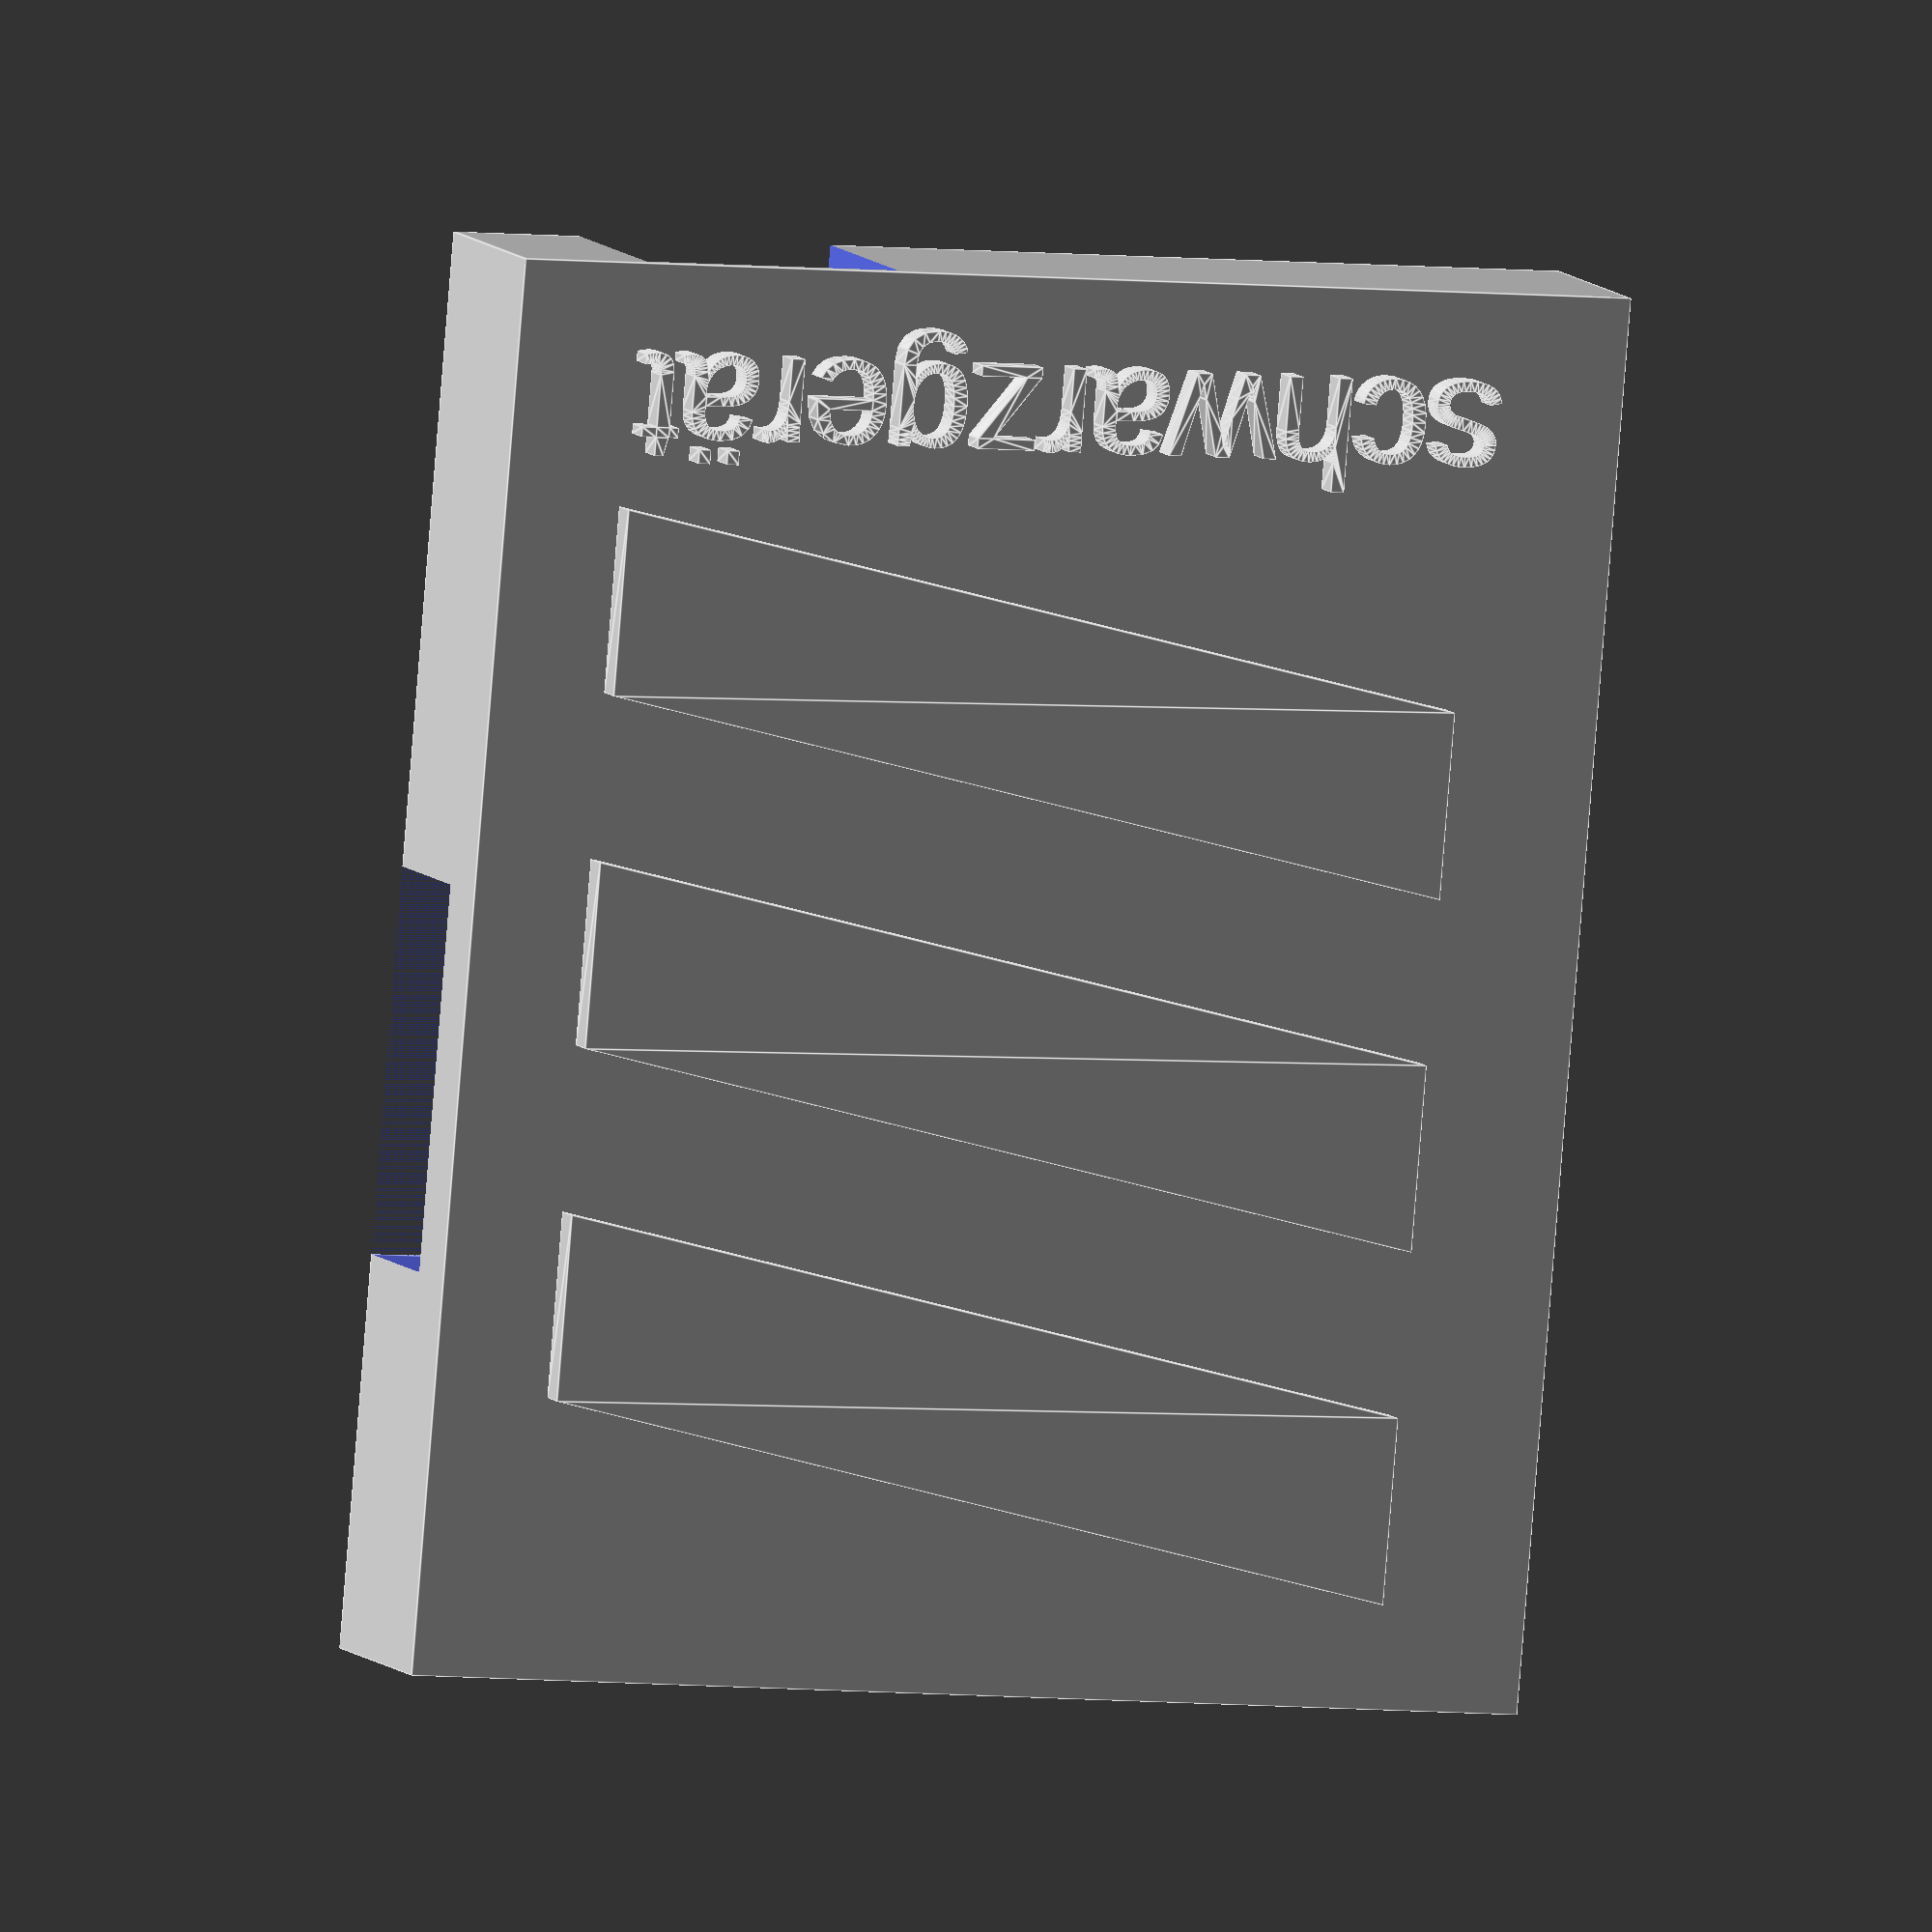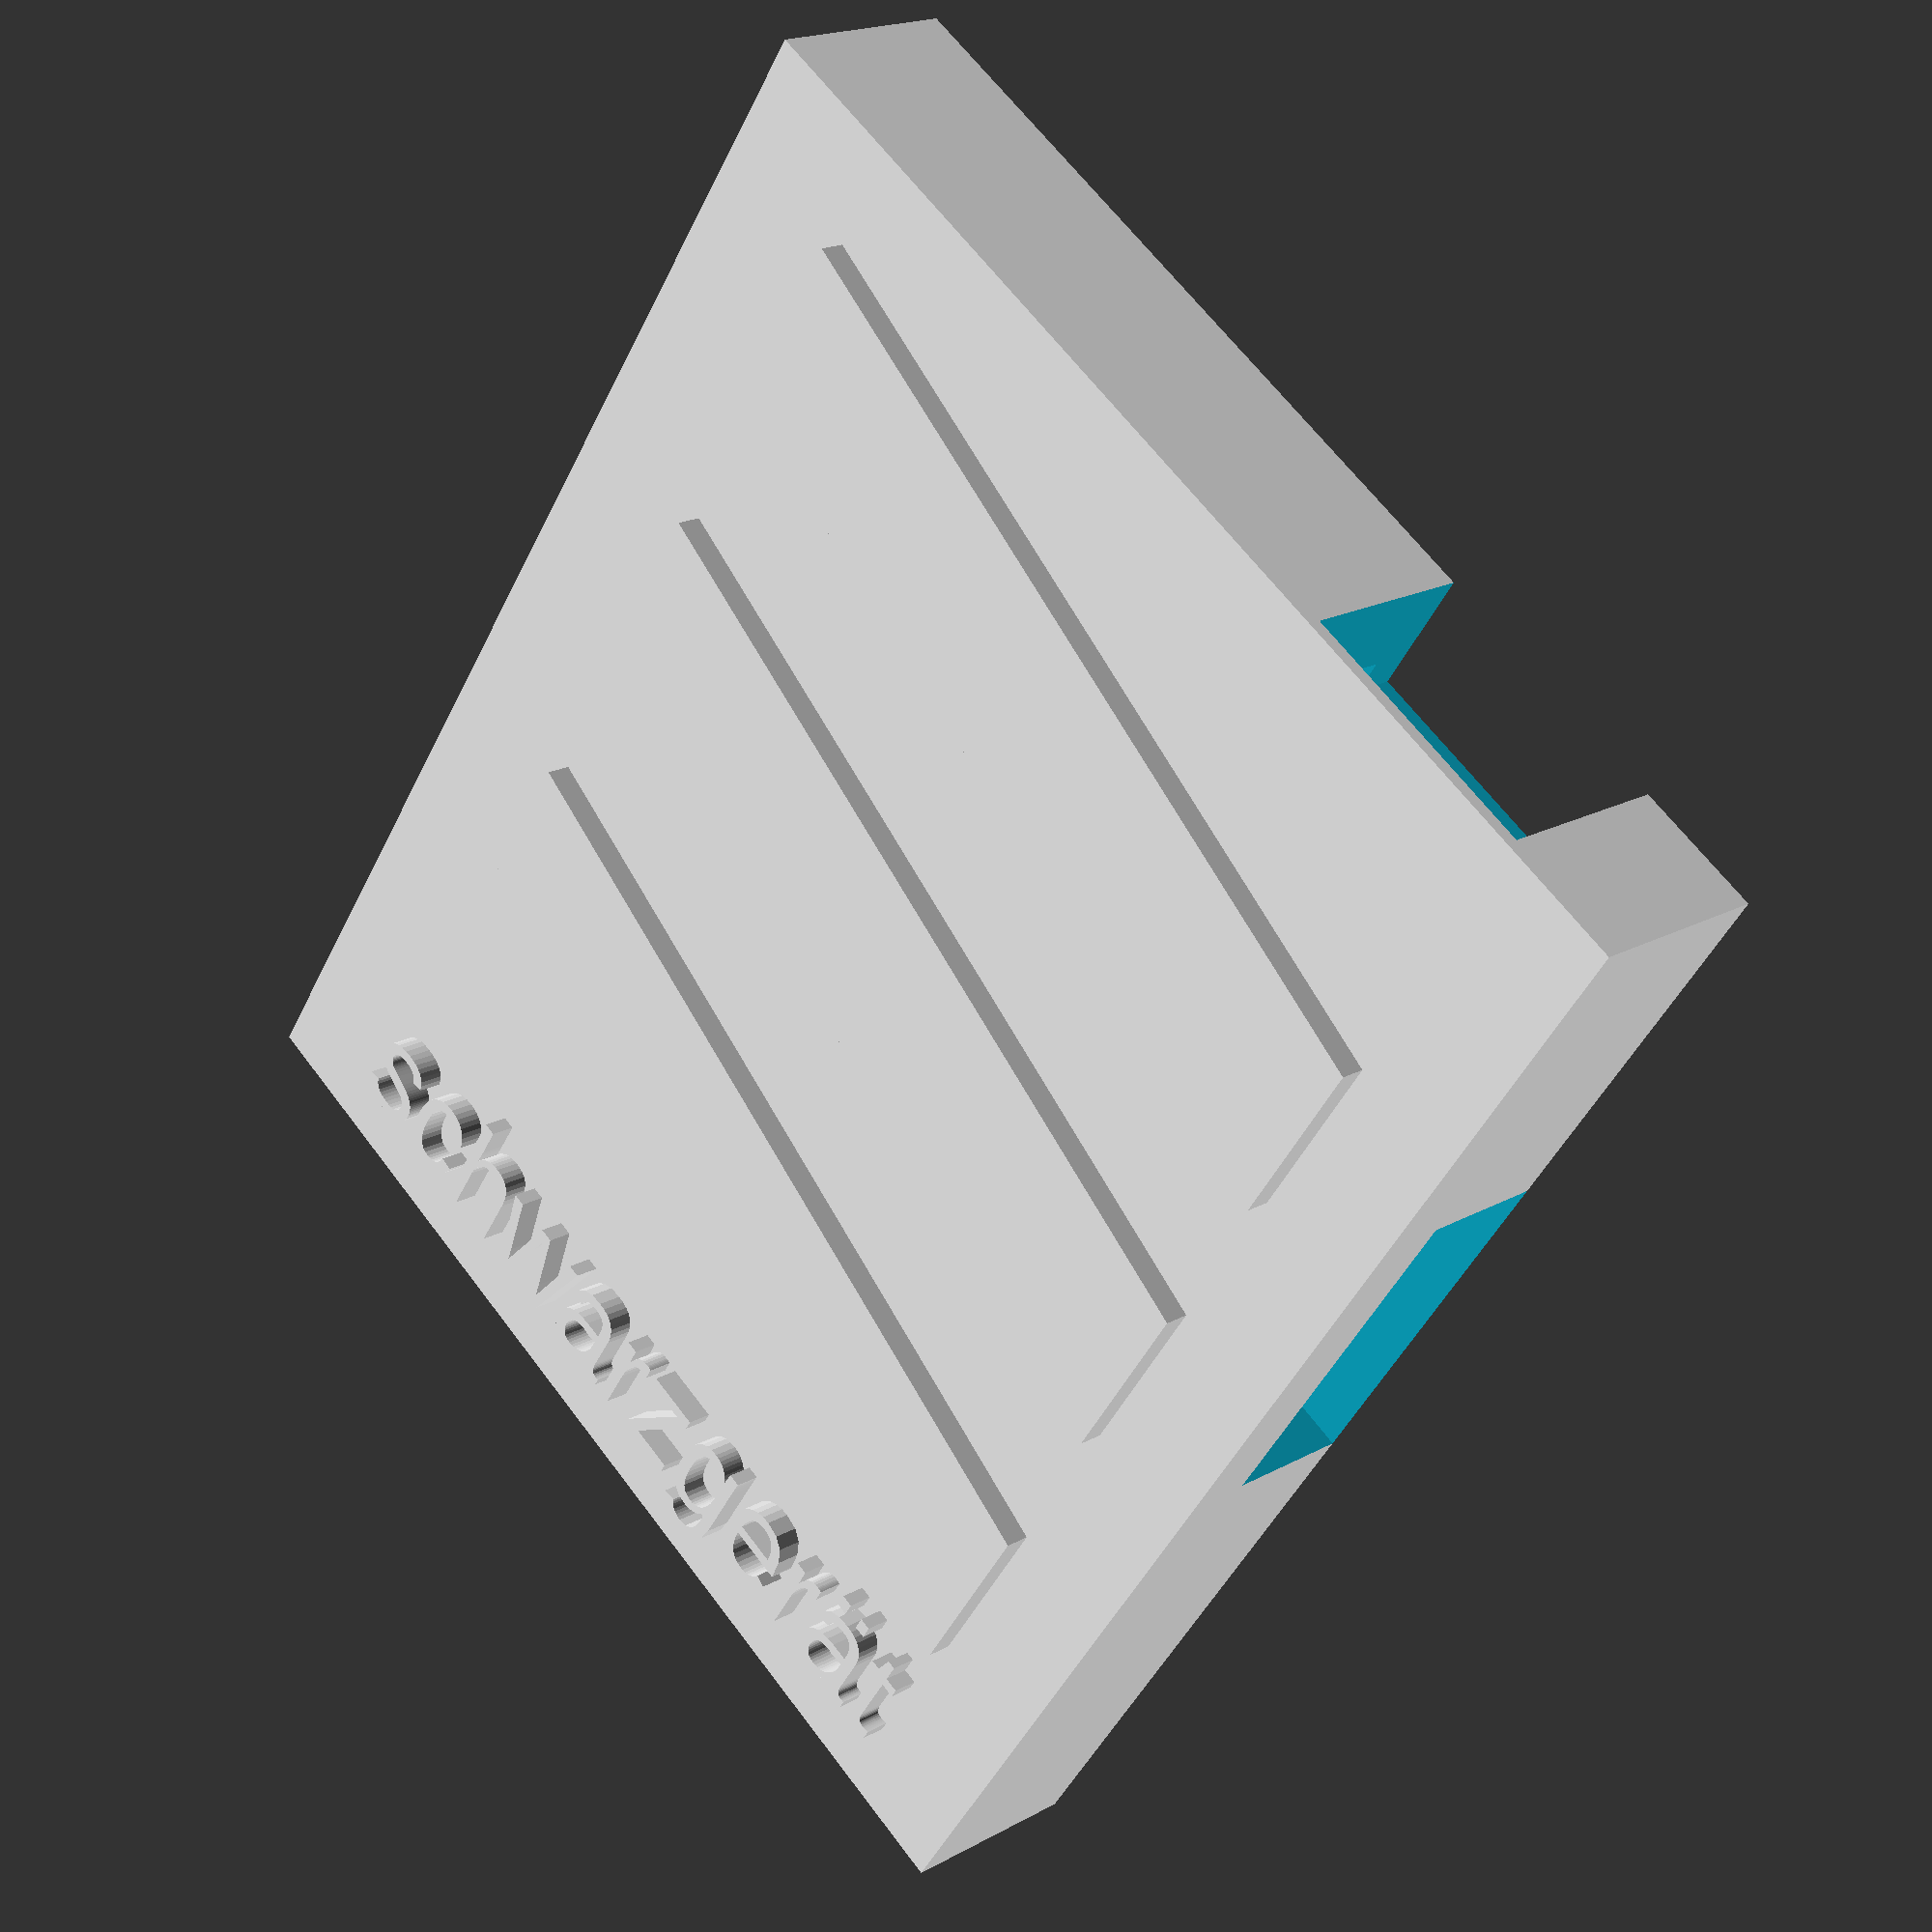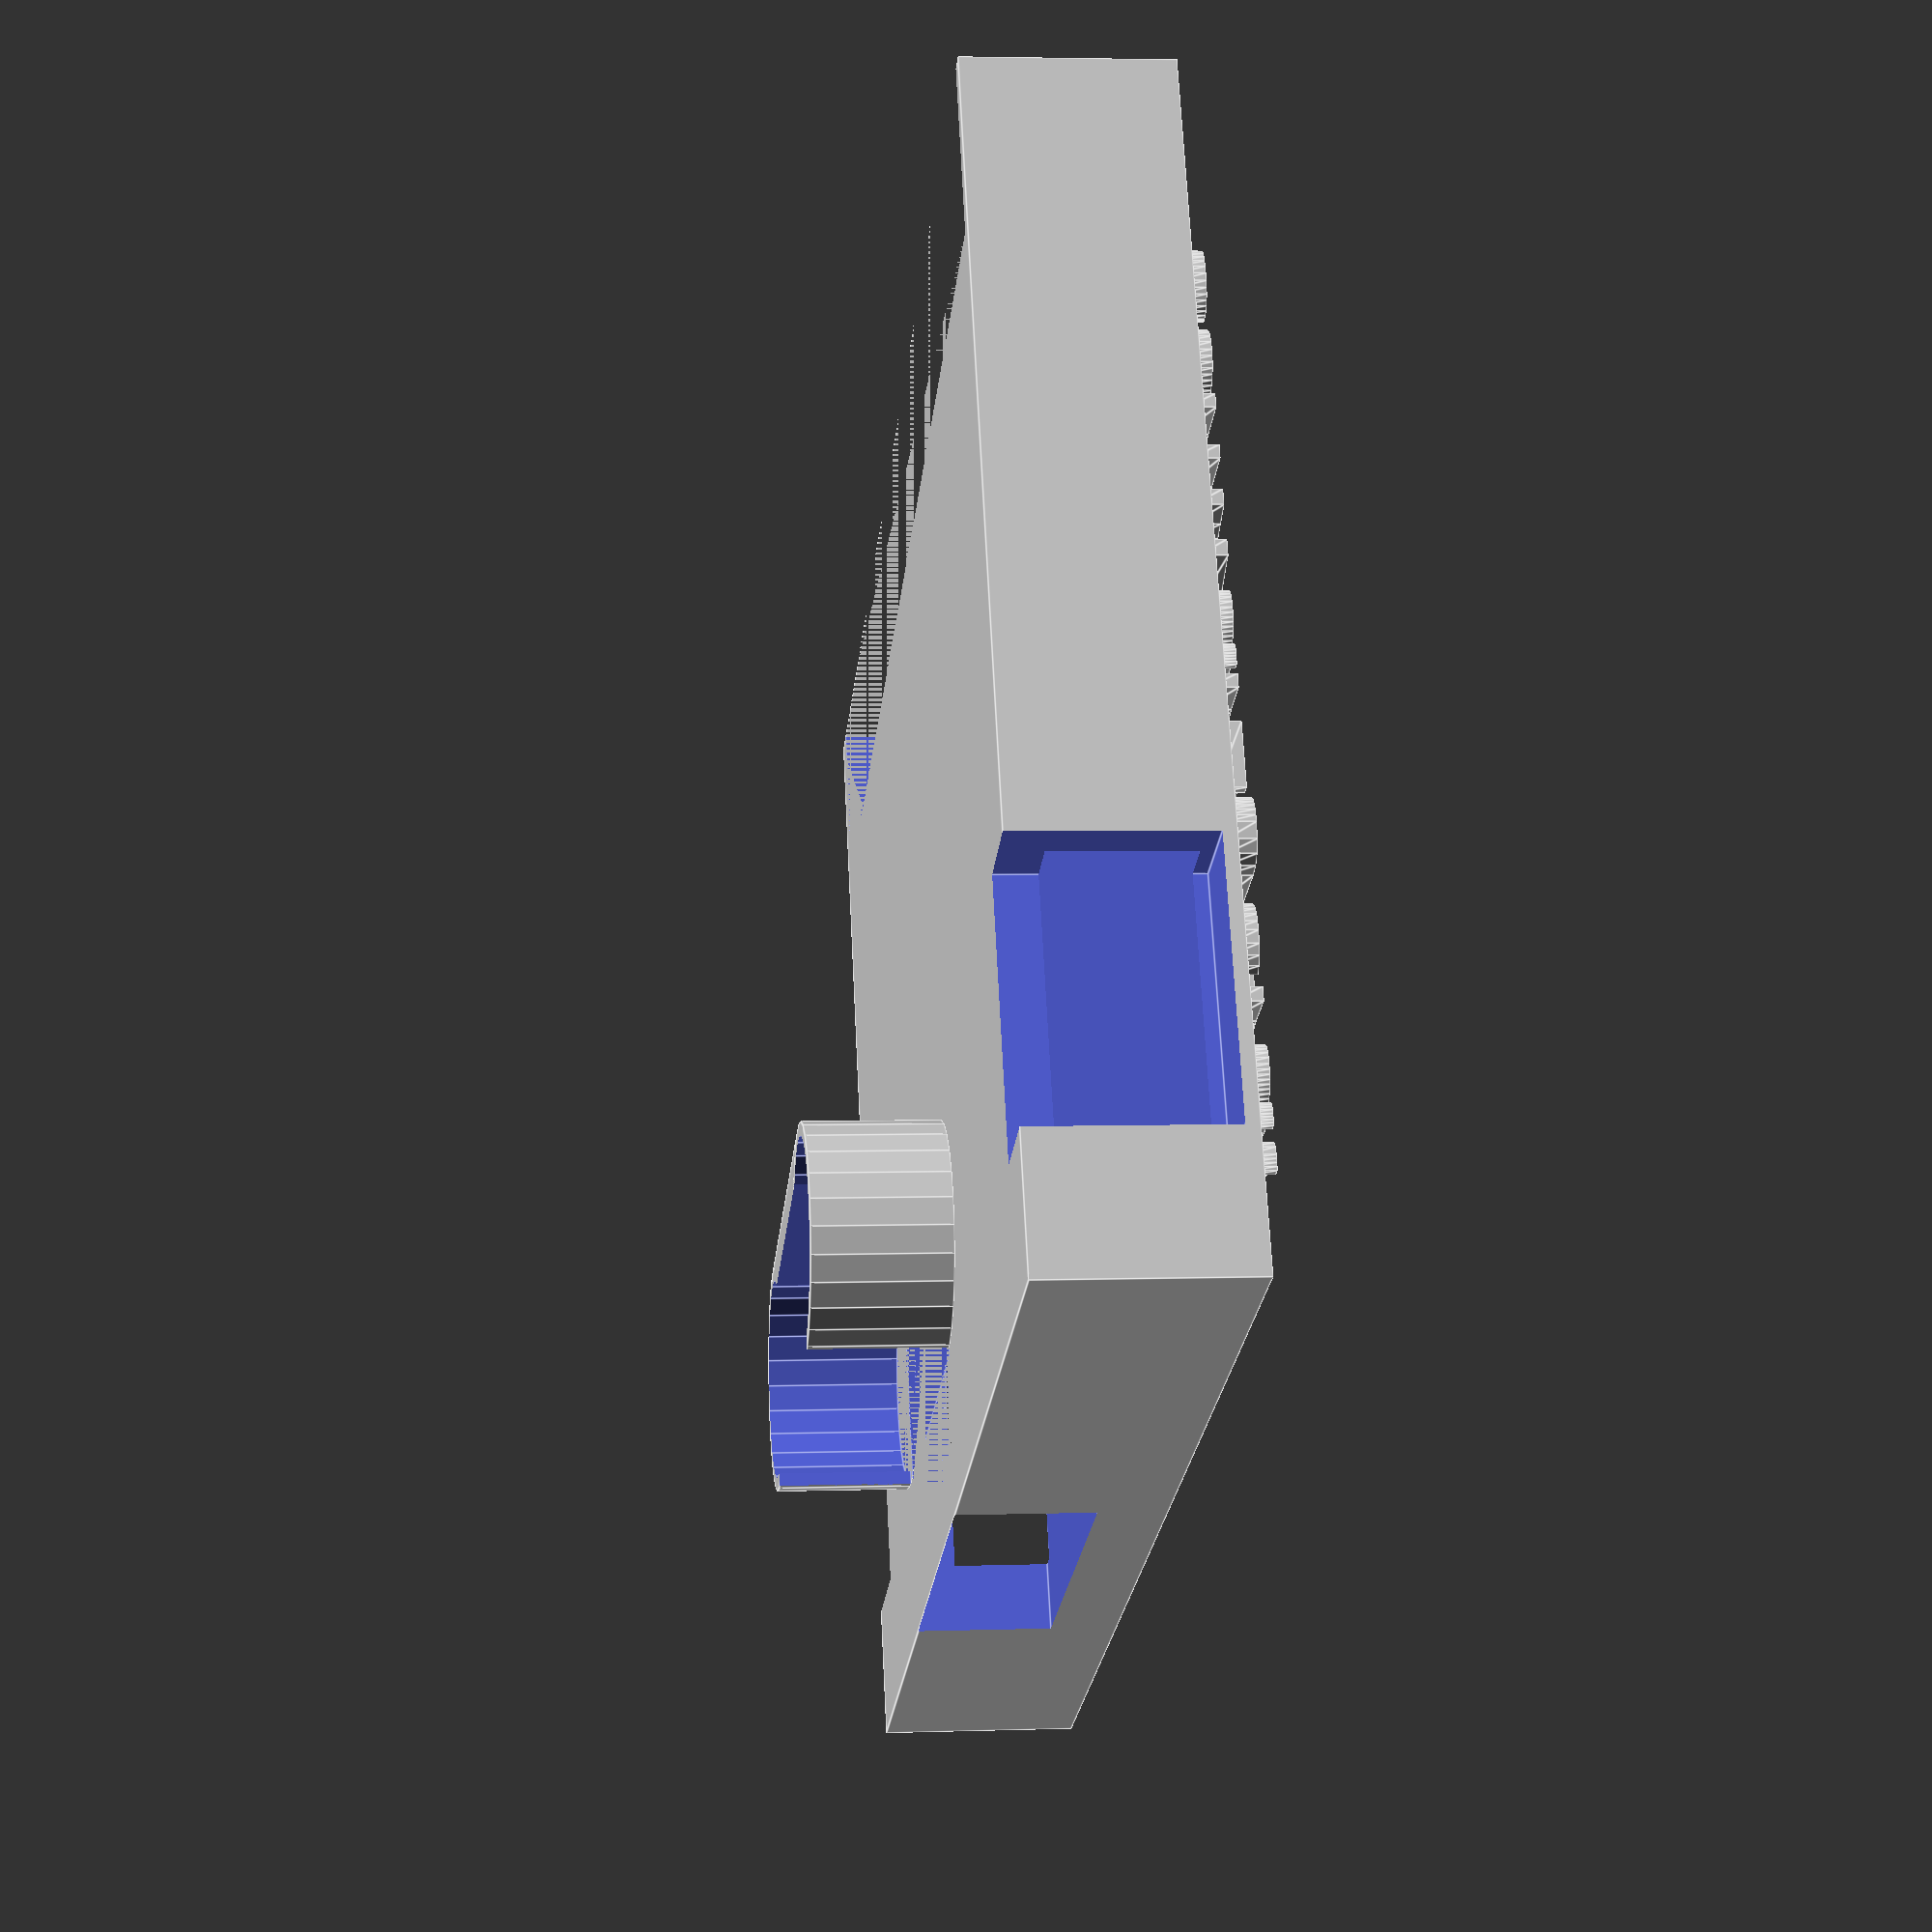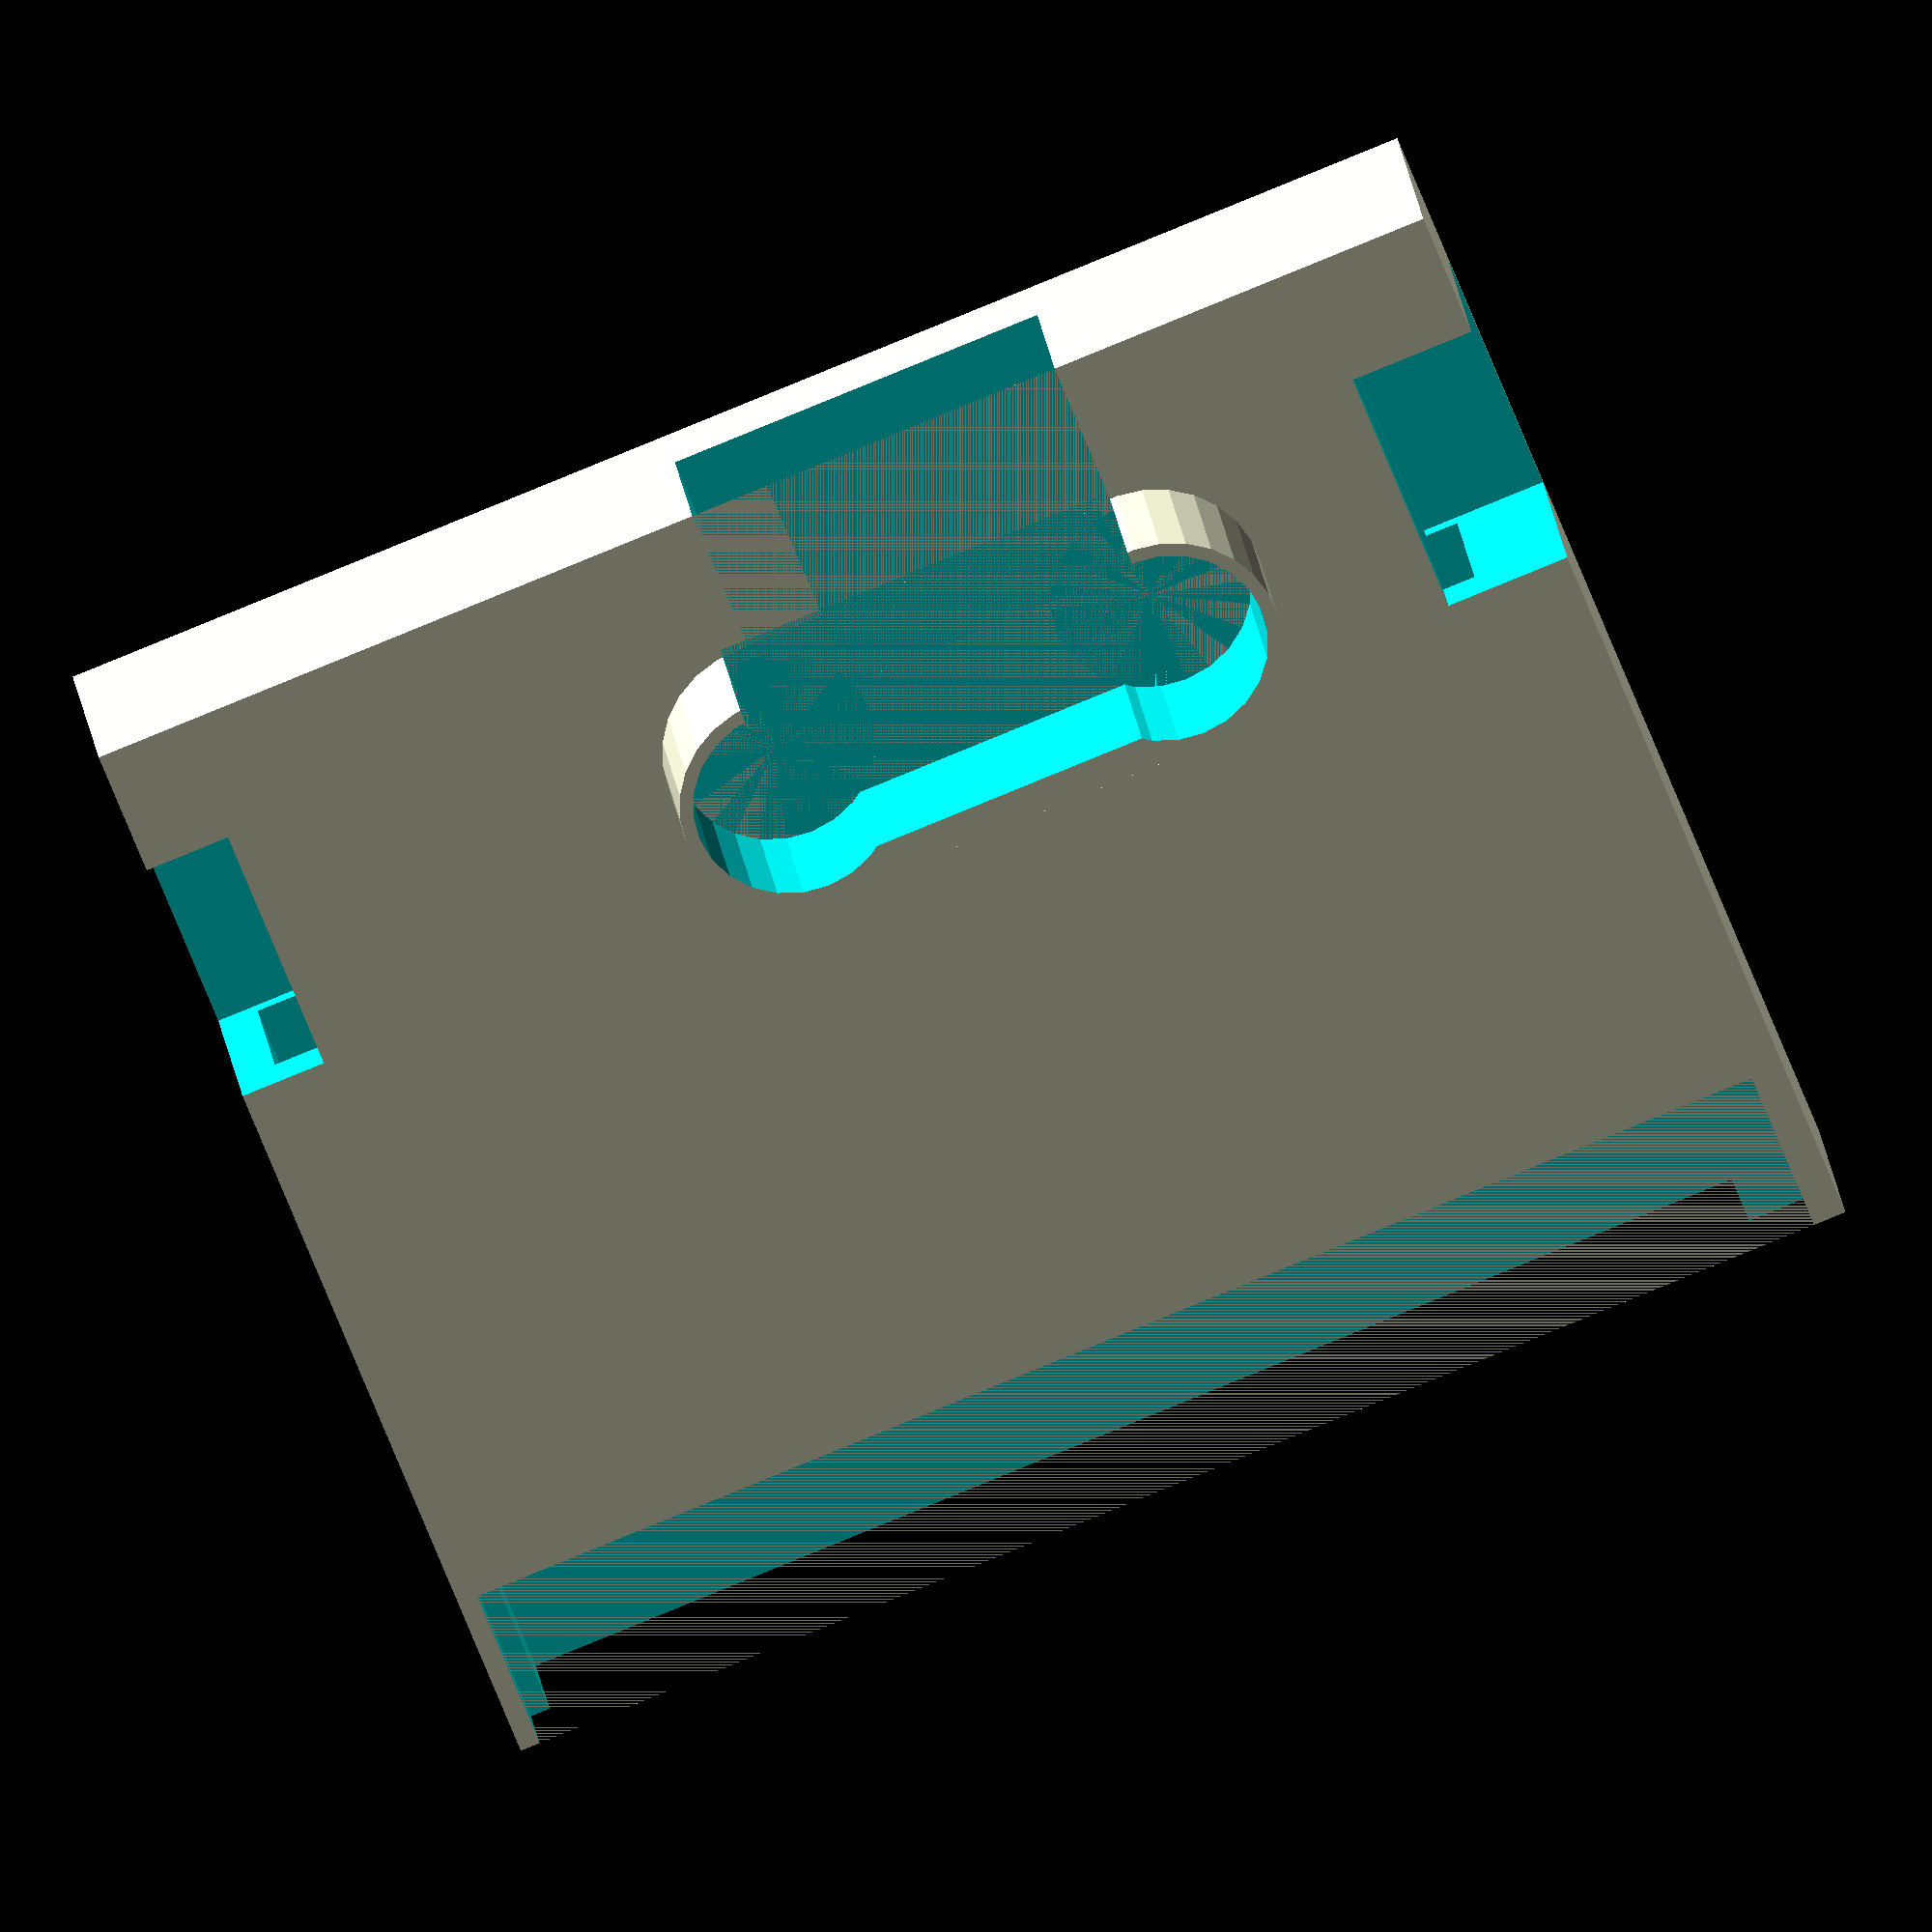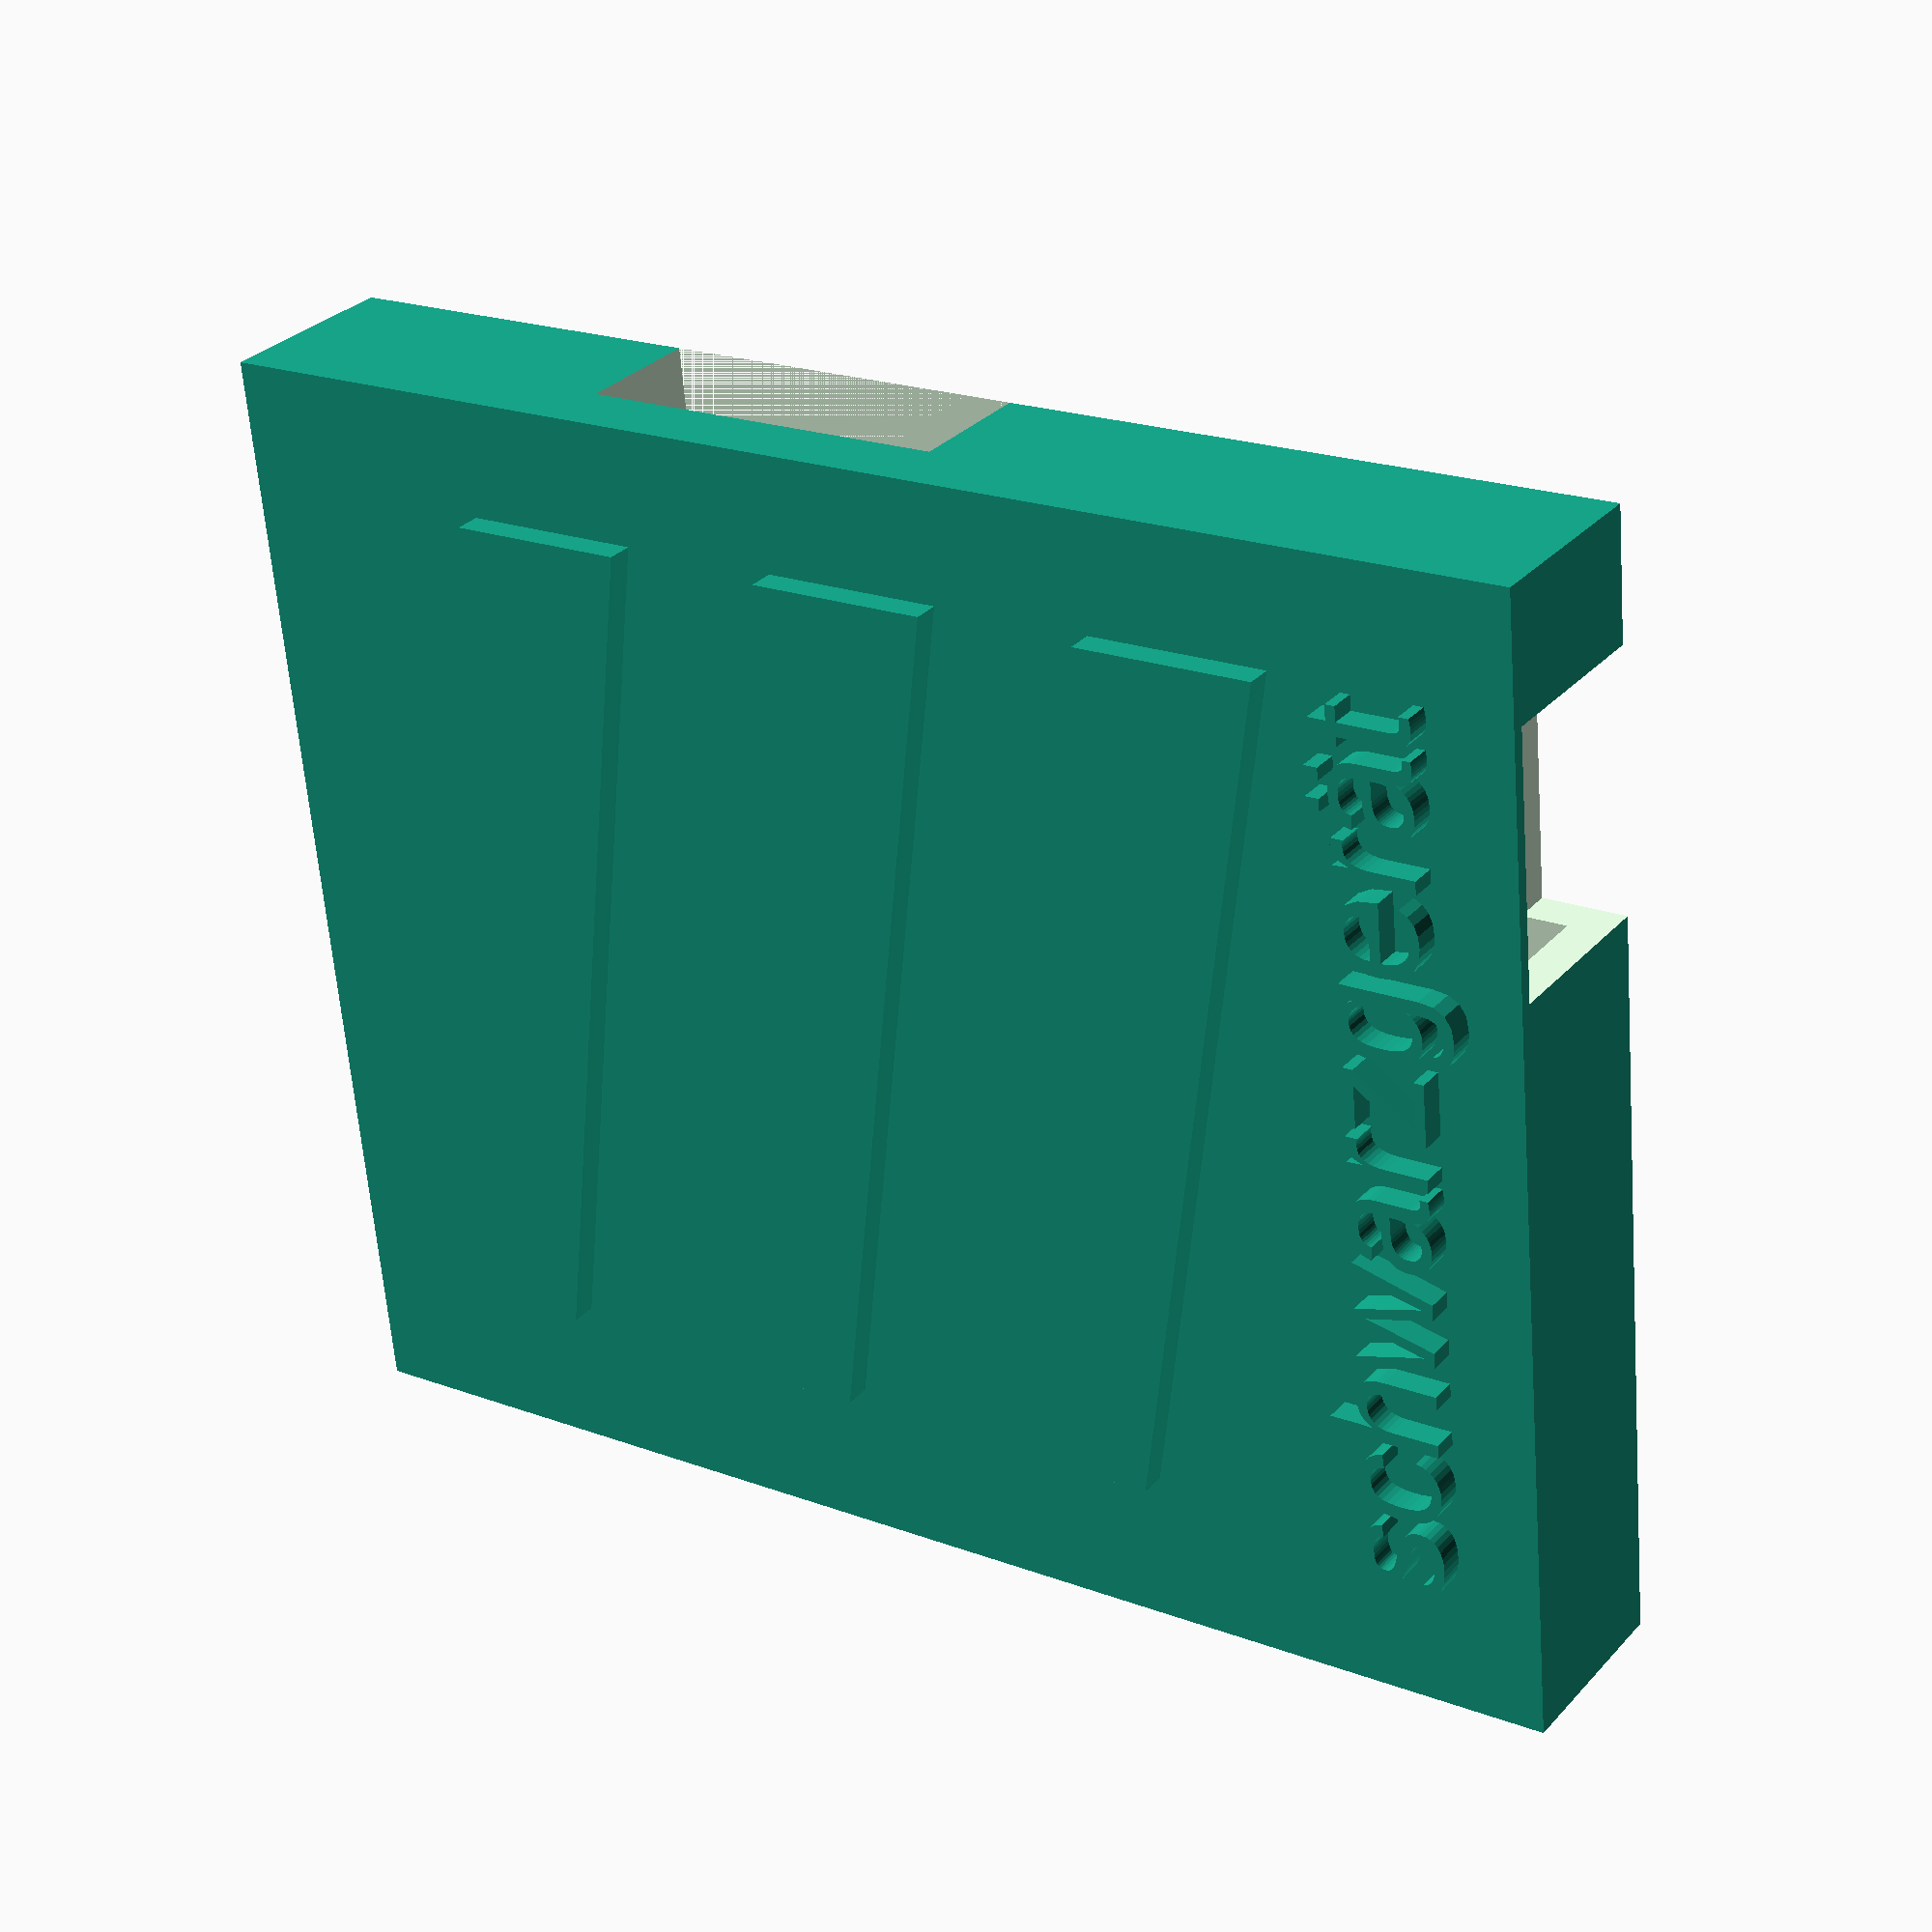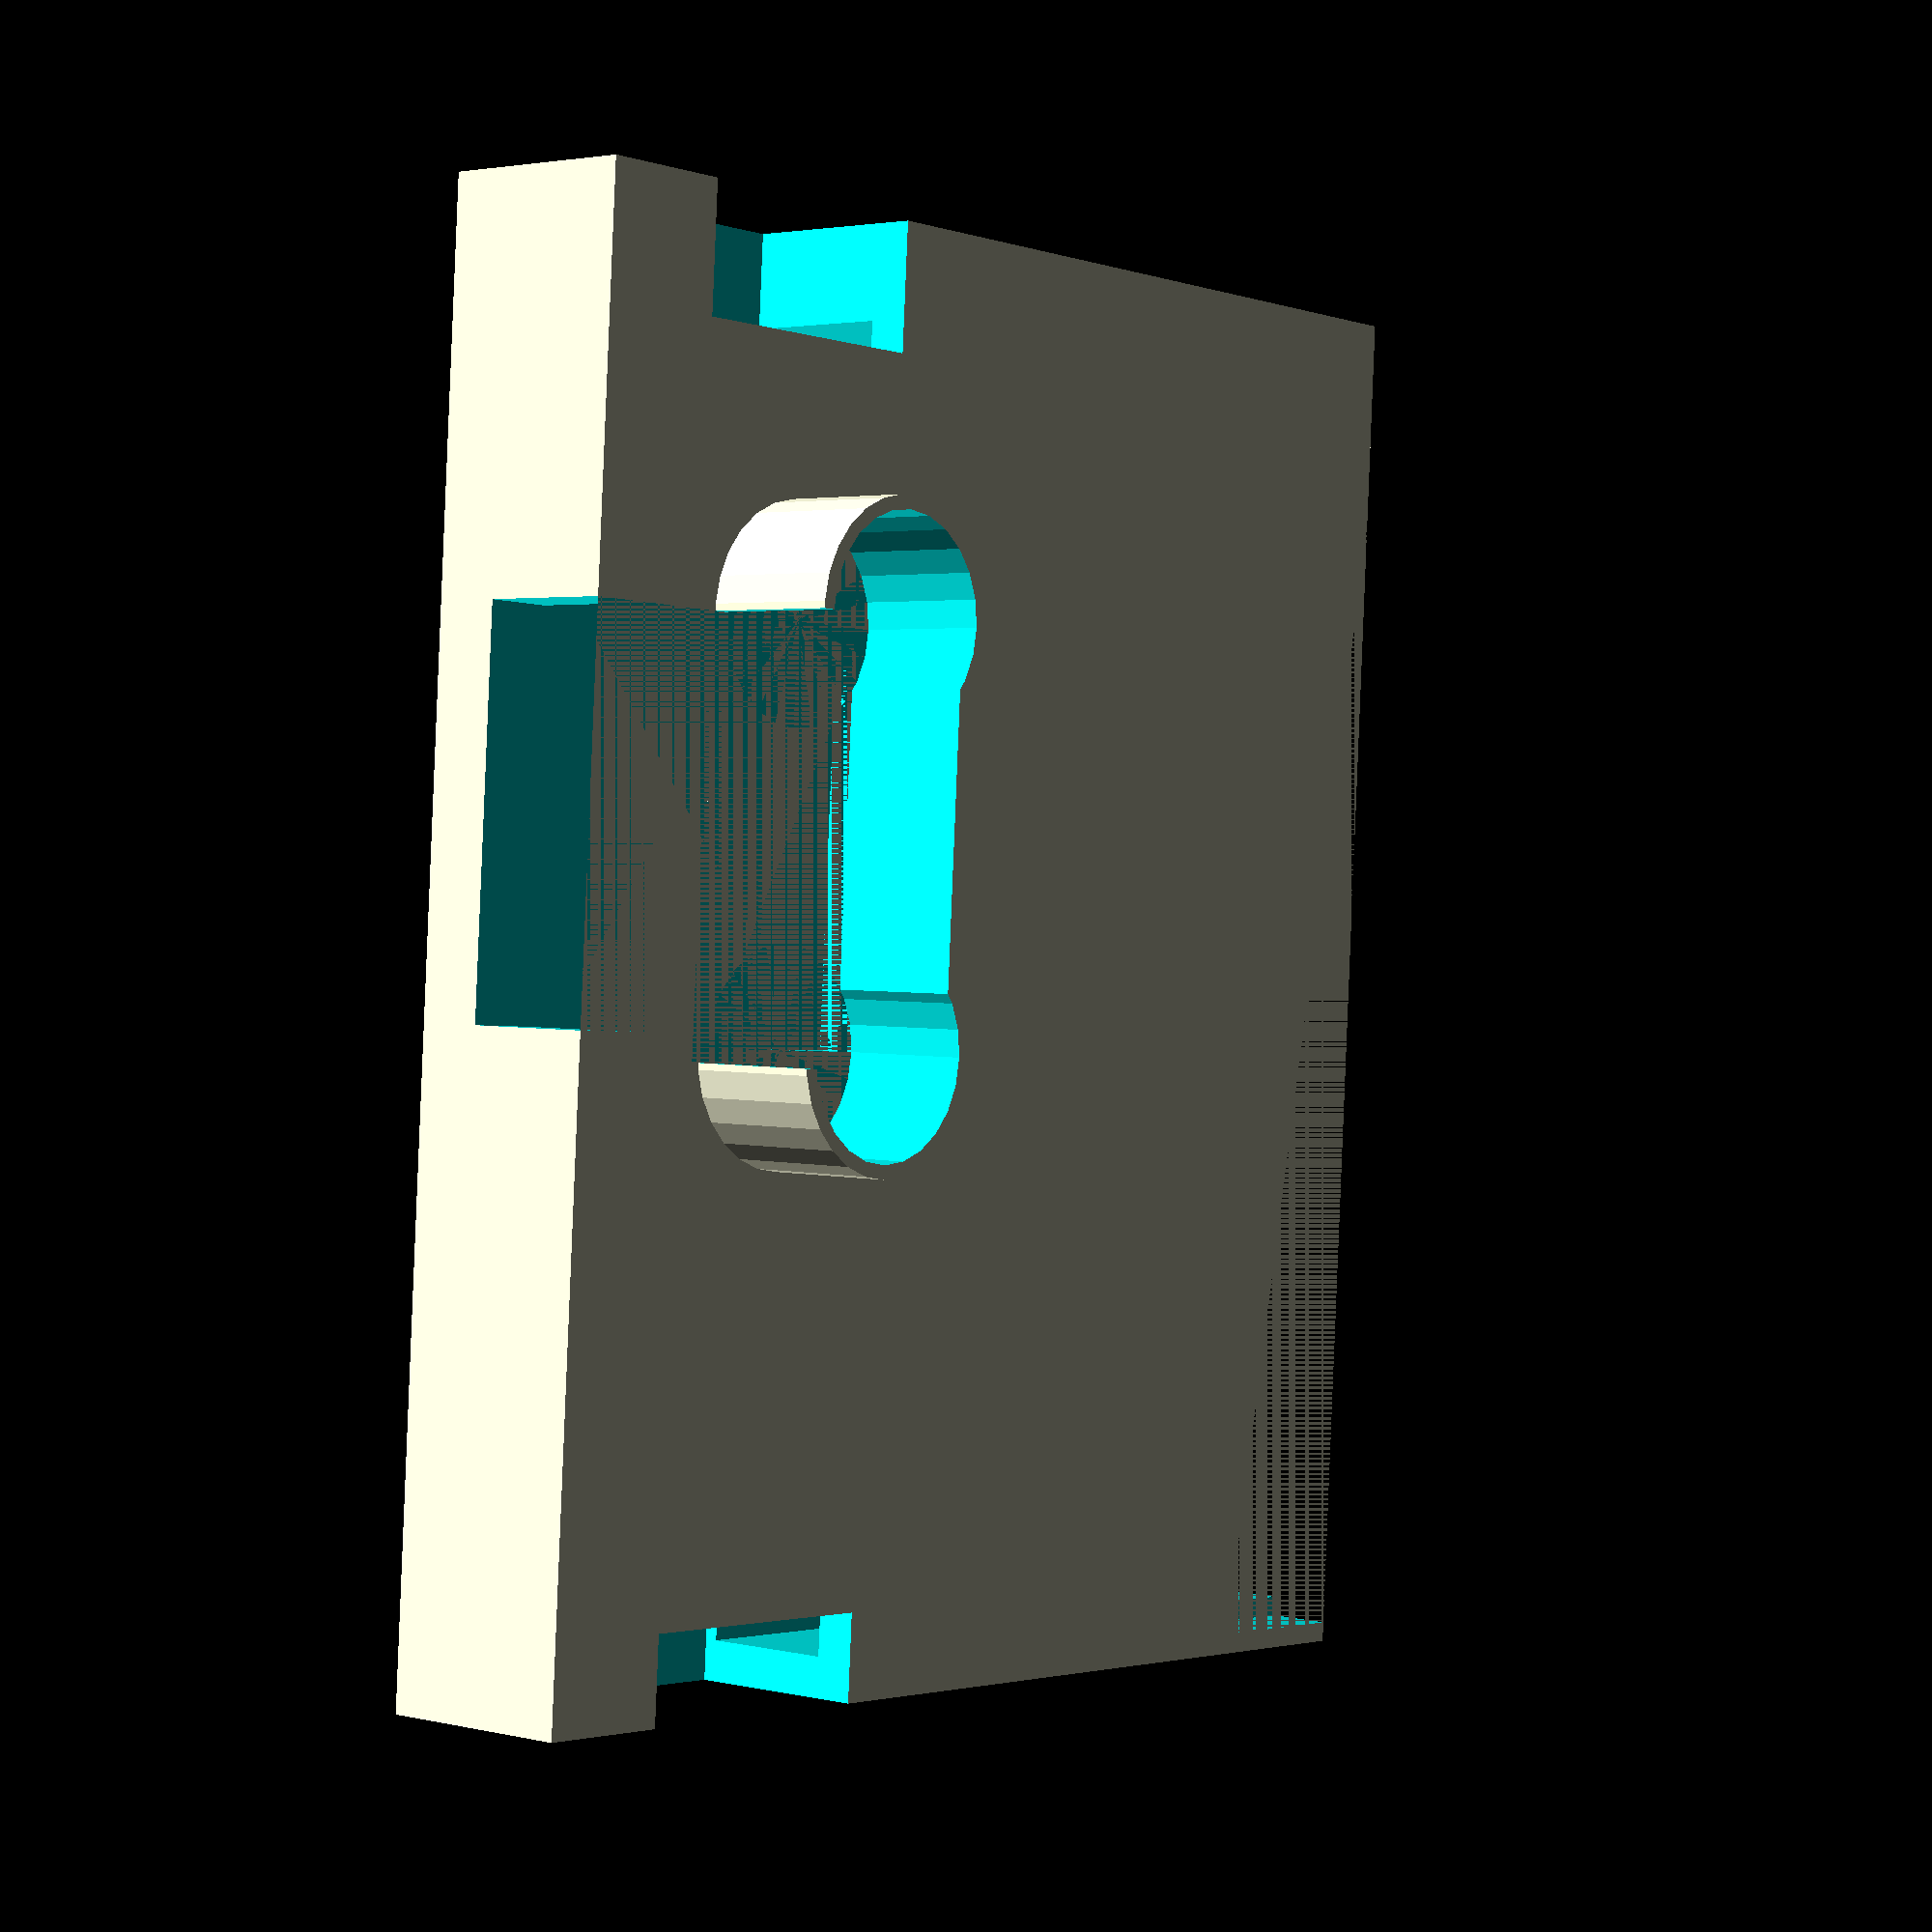
<openscad>

s=8.5;
t=10;
w=99;
h=88;
zh=15;
difference(){
    translate([-w/2 + 5, -20, -zh]){
        cube([w + 7, h, zh]);
    }
    union(){
        // main cavity, closed bottom
        translate([-(w-10)/2 + 7, -15, -(zh -2)]){
            cube([w - 3, h, zh - 5]);
        }
        // inlet on left side
        translate([55, -10, -(zh - 1)]){
            cube([10, 20, zh]);
        }
        // inlet on right side
        translate([-45, -10, -(zh - 1)]){
            cube([10, 20, zh]);
        }
        // area intersecting with plug
        translate([-15, -7.5, -3]){
            cube([30, 15, 3]);
        }
        // bottom of back is open
        translate([-15, -22.5, -10]){
            cube([29, 20, 10]);
        }
        // top of back is open
        translate([-42, 55, -5]){
            cube([w + 3, 15, 5]);
        }
    }
}
translate([45, -11, -15])
    rotate([0, 180, 0])
        linear_extrude(2)
            text("III", font="Liberation Sans:style=Bold Italic", size=70);
translate([55, 58, -15])
    rotate([180, 0, 270])
        linear_extrude(2)
            text("schwarzgerät", size=8.5);
// round element (plug)
difference(){
    union(){
        translate([-15, 0, 0]){
            cylinder(t, s, s);
        }
        translate([-15, -s , 0]){
          cube([30, s*2  ,t]);
        }
        translate([15, 0, 0]){
          cylinder(t , s, s);
        }
    }
    union(){
        translate([-15, -22.5, 0]){
            cube([23, 20, 20]);
        }
        translate([-15, 0, 0]){
            cylinder(15, s - 1, s- 1);
        }
        translate([-14, -9, 0]){
            cube([30, s*2 -2, 15]);
        }
        translate([15, 0, 0]){
            cylinder(15, s - 1, s - 1);
        }
    }
}

</openscad>
<views>
elev=351.7 azim=265.1 roll=159.1 proj=o view=edges
elev=161.4 azim=235.5 roll=316.4 proj=p view=solid
elev=356.6 azim=332.9 roll=83.8 proj=p view=edges
elev=336.3 azim=159.0 roll=352.6 proj=o view=wireframe
elev=149.7 azim=5.4 roll=326.2 proj=p view=solid
elev=357.5 azim=93.6 roll=309.9 proj=p view=solid
</views>
